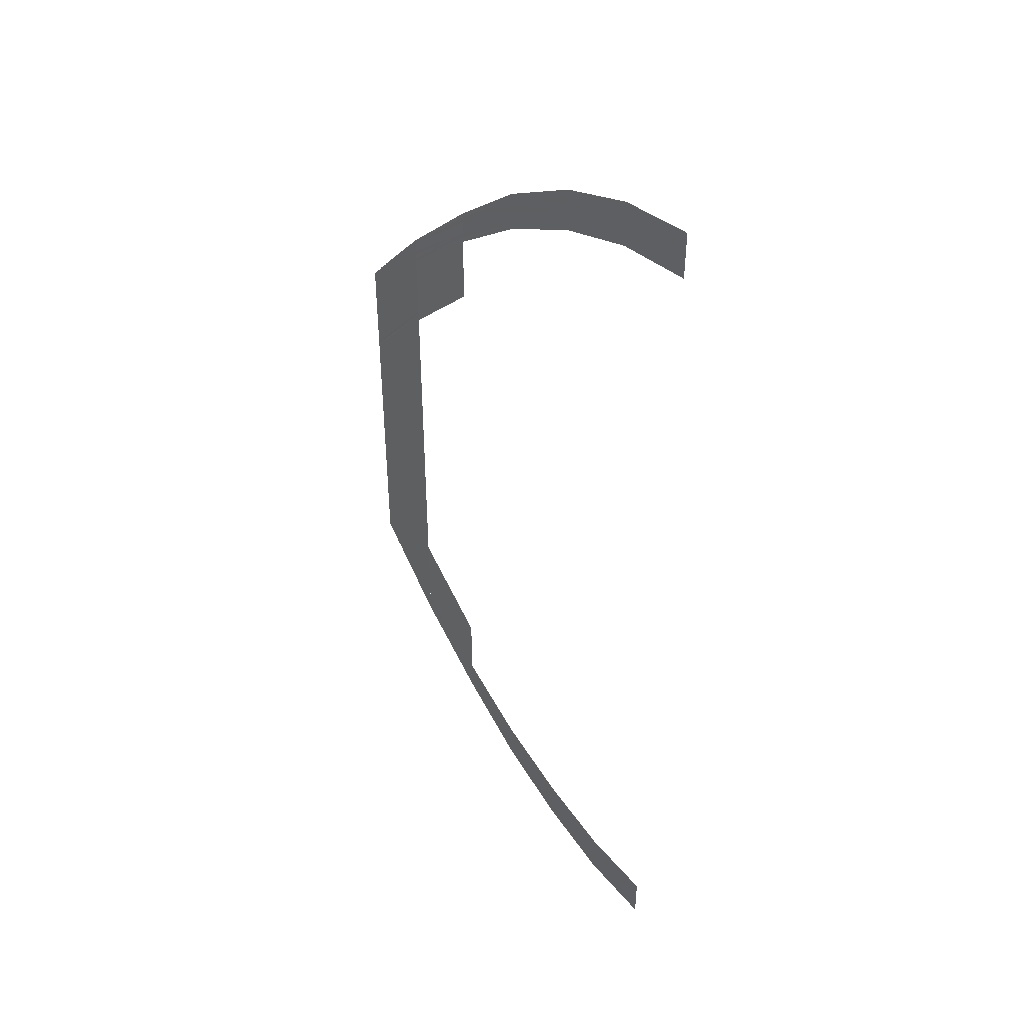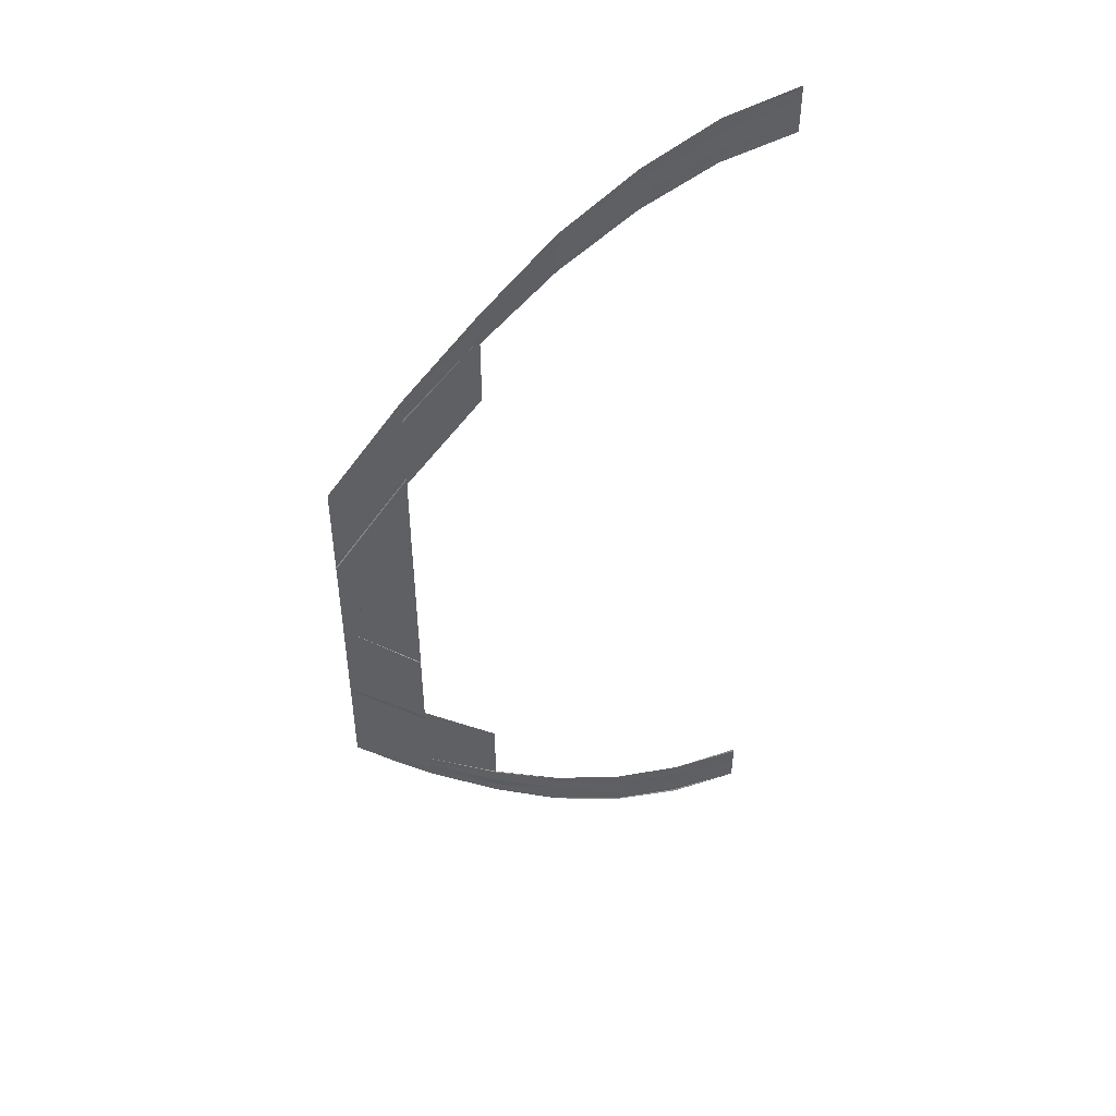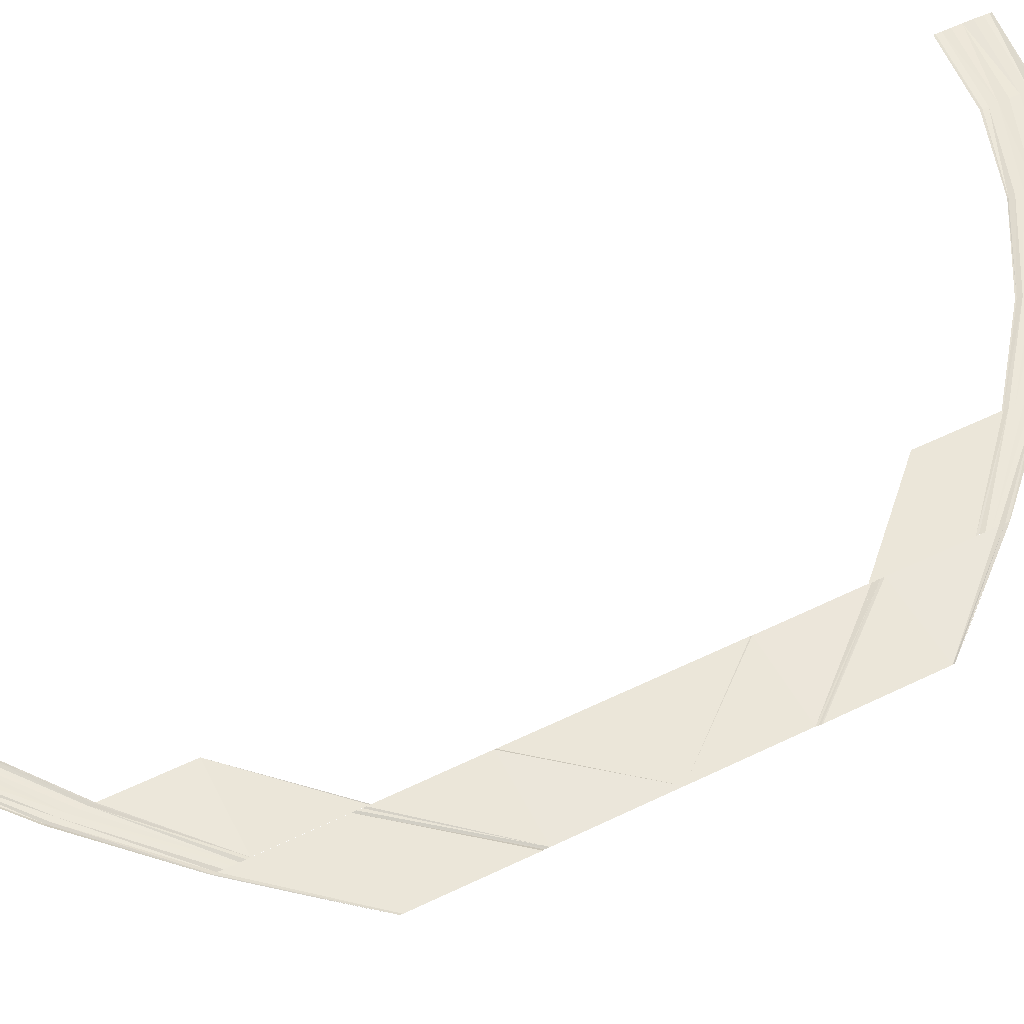
<metadata>
{"format":"obj","ext":"obj","renderer":"f3d","projection":"perspective","resolution":1024,"background":"white","views":[{"elev":44.6,"azim":-130.7,"up":"+Z"},{"elev":48.8,"azim":155.6,"up":"+Z"},{"elev":55.3,"azim":62.8,"up":"+Y"}]}
</metadata>
<code>
o 2355
v 2247 1880 7.326
v 2247 1880 7.324
v 2247 1880 7.325
v 2247 1880 7.324
v 2247 1880 7.325
v 2247 1880 7.324
v 2247 1880 7.325
v 2247 1880 7.324
v 2247 1880 7.322
v 2247 1880 7.324
v 2247 1880 7.321
v 2247 1880 7.323
v 2247 1880 7.321
v 2247 1880 7.32
v 2247 1880 7.321
v 2247 1880 7.319
v 2247 1880 7.32
v 2247 1880 7.32
v 2247 1880 7.319
v 2247 1880 7.318
v 2247 1880 7.318
v 2247 1880 7.32
v 2247 1880 7.325
v 2247 1880 7.324
v 2247 1880 7.325
v 2247 1880 7.326
v 2247 1880 7.324
v 2247 1880 7.326
v 2247 1880 7.324
v 2247 1880 7.325
v 2247 1880 7.322
v 2247 1880 7.324
v 2247 1880 7.323
v 2247 1880 7.321
v 2247 1880 7.323
v 2247 1880 7.32
v 2247 1880 7.321
v 2247 1880 7.32
v 2247 1880 7.319
v 2247 1880 7.32
v 2247 1880 7.318
v 2247 1880 7.32
v 2247 1880 7.319
v 2247 1880 7.318
v 2247 1880 7.319
v 2247 1880 7.324
v 2247 1880 7.321
v 2247 1880 7.324
v 2247 1880 7.32
v 2247 1880 7.324
v 2247 1880 7.32
v 2247 1880 7.324
v 2247 1880 7.322
v 2247 1880 7.319
v 2247 1880 7.322
v 2247 1880 7.318
v 2247 1880 7.321
v 2247 1880 7.32
v 2247 1880 7.317
v 2247 1880 7.32
v 2247 1880 7.316
v 2247 1880 7.319
v 2247 1880 7.318
v 2247 1880 7.318
v 2247 1880 7.315
v 2247 1880 7.315
v 2247 1880 7.318
v 2247 1880 7.324
v 2247 1880 7.32
v 2247 1880 7.324
v 2247 1880 7.324
v 2247 1880 7.321
v 2247 1880 7.324
v 2247 1880 7.32
v 2247 1880 7.324
v 2247 1880 7.319
v 2247 1880 7.322
v 2247 1880 7.321
v 2247 1880 7.318
v 2247 1880 7.321
v 2247 1880 7.317
v 2247 1880 7.32
v 2247 1880 7.319
v 2247 1880 7.316
v 2247 1880 7.319
v 2247 1880 7.315
v 2247 1880 7.318
v 2247 1880 7.318
v 2247 1880 7.315
v 2247 1880 7.318
v 2247 1880 7.321
v 2247 1880 7.315
v 2247 1880 7.32
v 2247 1880 7.314
v 2247 1880 7.32
v 2247 1880 7.314
v 2247 1880 7.32
v 2247 1880 7.319
v 2247 1880 7.313
v 2247 1880 7.319
v 2247 1880 7.312
v 2247 1880 7.318
v 2247 1880 7.317
v 2247 1880 7.311
v 2247 1880 7.317
v 2247 1880 7.31
v 2247 1880 7.316
v 2247 1880 7.315
v 2247 1880 7.315
v 2247 1880 7.309
v 2247 1880 7.31
v 2247 1880 7.315
v 2247 1880 7.32
v 2247 1880 7.314
v 2247 1880 7.32
v 2247 1880 7.321
v 2247 1880 7.315
v 2247 1880 7.321
v 2247 1880 7.314
v 2247 1880 7.32
v 2247 1880 7.313
v 2247 1880 7.319
v 2247 1880 7.318
v 2247 1880 7.312
v 2247 1880 7.318
v 2247 1880 7.311
v 2247 1880 7.317
v 2247 1880 7.316
v 2247 1880 7.31
v 2247 1880 7.316
v 2247 1880 7.31
v 2247 1880 7.315
v 2247 1880 7.315
v 2247 1880 7.309
v 2247 1880 7.315
v 2247 1880 7.315
v 2247 1880 7.306
v 2247 1880 7.314
v 2247 1880 7.306
v 2247 1880 7.314
v 2247 1880 7.306
v 2247 1880 7.314
v 2247 1880 7.313
v 2247 1880 7.305
v 2247 1880 7.313
v 2247 1880 7.304
v 2247 1880 7.312
v 2247 1880 7.311
v 2247 1880 7.303
v 2247 1880 7.311
v 2247 1880 7.303
v 2247 1880 7.31
v 2247 1880 7.31
v 2247 1880 7.309
v 2247 1880 7.302
v 2247 1880 7.302
v 2247 1880 7.31
v 2247 1880 7.314
v 2247 1880 7.306
v 2247 1880 7.314
v 2247 1880 7.315
v 2247 1880 7.306
v 2247 1880 7.315
v 2247 1880 7.306
v 2247 1880 7.314
v 2247 1880 7.305
v 2247 1880 7.313
v 2247 1880 7.312
v 2247 1880 7.304
v 2247 1880 7.312
v 2247 1880 7.303
v 2247 1880 7.311
v 2247 1880 7.31
v 2247 1880 7.303
v 2247 1880 7.31
v 2247 1880 7.302
v 2247 1880 7.31
v 2247 1880 7.309
v 2247 1880 7.302
v 2247 1880 7.309
v 2247 1880 7.306
v 2247 1880 7.296
v 2247 1880 7.306
v 2247 1880 7.296
v 2247 1880 7.306
v 2247 1880 7.296
v 2247 1880 7.306
v 2247 1880 7.305
v 2247 1880 7.295
v 2247 1880 7.305
v 2247 1880 7.295
v 2247 1880 7.304
v 2247 1880 7.303
v 2247 1880 7.294
v 2247 1880 7.303
v 2247 1880 7.293
v 2247 1880 7.303
v 2247 1880 7.302
v 2247 1880 7.293
v 2247 1880 7.302
v 2247 1880 7.293
v 2247 1880 7.293
v 2247 1880 7.302
v 2247 1880 7.302
v 2247 1880 7.302
v 2247 1880 7.303
v 2247 1880 7.293
v 2247 1880 7.303
v 2247 1880 7.294
v 2247 1880 7.303
v 2247 1880 7.304
v 2247 1880 7.295
v 2247 1880 7.304
v 2247 1880 7.295
v 2247 1880 7.305
v 2247 1880 7.306
v 2247 1880 7.296
v 2247 1880 7.306
v 2247 1880 7.296
v 2247 1880 7.306
v 2247 1880 7.306
v 2247 1880 7.296
v 2247 1880 7.306
v 2247 1880 7.296
v 2247 1880 7.285
v 2247 1880 7.296
v 2247 1880 7.296
v 2247 1880 7.285
v 2247 1880 7.296
v 2247 1880 7.285
v 2247 1880 7.296
v 2247 1880 7.284
v 2247 1880 7.285
v 2247 1880 7.295
v 2247 1880 7.296
v 2247 1880 7.295
v 2247 1880 7.285
v 2247 1880 7.296
v 2247 1880 7.293
v 2247 1880 7.283
v 2247 1880 7.293
v 2247 1880 7.283
v 2247 1880 7.293
v 2247 1880 7.293
v 2247 1880 7.283
v 2247 1880 7.285
v 2247 1880 7.273
v 2247 1880 7.284
v 2247 1880 7.272
v 2247 1880 7.284
v 2247 1880 7.272
v 2247 1880 7.272
v 2247 1880 7.284
v 2247 1880 7.283
v 2247 1880 7.272
v 2247 1880 7.283
v 2247 1880 7.272
v 2247 1880 7.272
v 2247 1880 7.283
v 2247 1880 7.283
v 2247 1880 7.283
v 2247 1880 7.284
v 2247 1880 7.272
v 2247 1880 7.284
v 2247 1880 7.272
v 2247 1880 7.284
v 2247 1880 7.272
v 2247 1880 7.26
v 2247 1880 7.272
v 2247 1880 7.272
v 2247 1880 7.272
v 2247 1880 7.272
v 2247 1880 7.272
v 2247 1880 7.26
v 2247 1880 7.248
v 2247 1880 7.26
v 2247 1880 7.248
v 2247 1880 7.248
v 2247 1880 7.248
v 2247 1880 7.26
v 2247 1880 7.26
v 2247 1880 7.26
v 2247 1880 7.272
v 2247 1880 7.248
v 2247 1880 7.248
v 2247 1880 7.248
v 2247 1880 7.237
v 2247 1880 7.248
v 2247 1880 7.248
v 2247 1880 7.248
v 2247 1880 7.236
v 2247 1880 7.236
v 2247 1880 7.248
v 2247 1880 7.237
v 2247 1880 7.248
v 2247 1880 7.237
v 2247 1880 7.248
v 2247 1880 7.236
v 2247 1880 7.237
v 2247 1880 7.248
v 2247 1880 7.248
v 2247 1880 7.248
v 2247 1880 7.247
v 2247 1880 7.235
v 2247 1880 7.236
v 2247 1880 7.248
v 2247 1880 7.224
v 2247 1880 7.224
v 2247 1880 7.235
v 2247 1880 7.224
v 2247 1880 7.224
v 2247 1880 7.235
v 2247 1880 7.224
v 2247 1880 7.235
v 2247 1880 7.225
v 2247 1880 7.215
v 2247 1880 7.224
v 2247 1880 7.235
v 2247 1880 7.236
v 2247 1880 7.235
v 2247 1880 7.225
v 2247 1880 7.235
v 2247 1880 7.224
v 2247 1880 7.225
v 2247 1880 7.225
v 2247 1880 7.214
v 2247 1880 7.224
v 2247 1880 7.214
v 2247 1880 7.216
v 2247 1880 7.225
v 2247 1880 7.217
v 2247 1880 7.226
v 2247 1880 7.227
v 2247 1880 7.214
v 2247 1880 7.224
v 2247 1880 7.217
v 2247 1880 7.227
v 2247 1880 7.218
v 2247 1880 7.227
v 2247 1880 7.227
v 2247 1880 7.218
v 2247 1880 7.227
v 2247 1880 7.224
v 2247 1880 7.224
v 2247 1880 7.224
v 2247 1880 7.227
v 2247 1880 7.217
v 2247 1880 7.226
v 2247 1880 7.217
v 2247 1880 7.226
v 2247 1880 7.216
v 2247 1880 7.225
v 2247 1880 7.225
v 2247 1880 7.218
v 2247 1880 7.227
v 2247 1880 7.218
v 2247 1880 7.211
v 2247 1880 7.218
v 2247 1880 7.215
v 2247 1880 7.225
v 2247 1880 7.214
v 2247 1880 7.224
v 2247 1880 7.224
v 2247 1880 7.224
v 2247 1880 7.214
v 2247 1880 7.214
v 2247 1880 7.224
v 2247 1880 7.21
v 2247 1880 7.218
v 2247 1880 7.21
v 2247 1880 7.217
v 2247 1880 7.218
v 2247 1880 7.217
v 2247 1880 7.209
v 2247 1880 7.217
v 2247 1880 7.208
v 2247 1880 7.216
v 2247 1880 7.215
v 2247 1880 7.207
v 2247 1880 7.215
v 2247 1880 7.206
v 2247 1880 7.214
v 2247 1880 7.214
v 2247 1880 7.214
v 2247 1880 7.205
v 2247 1880 7.206
v 2247 1880 7.214
v 2247 1880 7.227
v 2247 1880 7.227
v 2247 1880 7.237
v 2247 1880 7.237
v 2247 1880 7.214
v 2247 1880 7.206
v 2247 1880 7.214
v 2247 1880 7.214
v 2247 1880 7.205
v 2247 1880 7.214
v 2247 1880 7.206
v 2247 1880 7.214
v 2247 1880 7.207
v 2247 1880 7.215
v 2247 1880 7.216
v 2247 1880 7.208
v 2247 1880 7.216
v 2247 1880 7.209
v 2247 1880 7.217
v 2247 1880 7.217
v 2247 1880 7.21
v 2247 1880 7.217
v 2247 1880 7.21
v 2247 1880 7.218
v 2247 1880 7.218
v 2247 1880 7.211
v 2247 1880 7.218
v 2247 1880 7.205
v 2247 1880 7.199
v 2247 1880 7.206
v 2247 1880 7.2
v 2247 1880 7.206
v 2247 1880 7.2
v 2247 1880 7.206
v 2247 1880 7.207
v 2247 1880 7.201
v 2247 1880 7.207
v 2247 1880 7.202
v 2247 1880 7.208
v 2247 1880 7.209
v 2247 1880 7.203
v 2247 1880 7.209
v 2247 1880 7.204
v 2247 1880 7.21
v 2247 1880 7.21
v 2247 1880 7.211
v 2247 1880 7.205
v 2247 1880 7.205
v 2247 1880 7.21
v 2247 1880 7.206
v 2247 1880 7.2
v 2247 1880 7.206
v 2247 1880 7.205
v 2247 1880 7.199
v 2247 1880 7.205
v 2247 1880 7.2
v 2247 1880 7.206
v 2247 1880 7.201
v 2247 1880 7.207
v 2247 1880 7.208
v 2247 1880 7.202
v 2247 1880 7.208
v 2247 1880 7.203
v 2247 1880 7.209
v 2247 1880 7.21
v 2247 1880 7.204
v 2247 1880 7.21
v 2247 1880 7.205
v 2247 1880 7.21
v 2247 1880 7.211
v 2247 1880 7.205
v 2247 1880 7.211
v 2247 1880 7.199
v 2247 1880 7.196
v 2247 1880 7.2
v 2247 1880 7.196
v 2247 1880 7.2
v 2247 1880 7.196
v 2247 1880 7.2
v 2247 1880 7.201
v 2247 1880 7.198
v 2247 1880 7.201
v 2247 1880 7.199
v 2247 1880 7.202
v 2247 1880 7.203
v 2247 1880 7.2
v 2247 1880 7.203
v 2247 1880 7.201
v 2247 1880 7.204
v 2247 1880 7.205
v 2247 1880 7.205
v 2247 1880 7.202
v 2247 1880 7.202
v 2247 1880 7.205
v 2247 1880 7.2
v 2247 1880 7.196
v 2247 1880 7.2
v 2247 1880 7.199
v 2247 1880 7.196
v 2247 1880 7.199
v 2247 1880 7.196
v 2247 1880 7.2
v 2247 1880 7.198
v 2247 1880 7.201
v 2247 1880 7.202
v 2247 1880 7.199
v 2247 1880 7.202
v 2247 1880 7.2
v 2247 1880 7.203
v 2247 1880 7.204
v 2247 1880 7.201
v 2247 1880 7.204
v 2247 1880 7.202
v 2247 1880 7.205
v 2247 1880 7.205
v 2247 1880 7.202
v 2247 1880 7.205
v 2247 1880 7.196
v 2247 1880 7.194
v 2247 1880 7.196
v 2247 1880 7.195
v 2247 1880 7.196
v 2247 1880 7.195
v 2247 1880 7.196
v 2247 1880 7.198
v 2247 1880 7.196
v 2247 1880 7.198
v 2247 1880 7.198
v 2247 1880 7.199
v 2247 1880 7.2
v 2247 1880 7.199
v 2247 1880 7.2
v 2247 1880 7.2
v 2247 1880 7.201
v 2247 1880 7.202
v 2247 1880 7.202
v 2247 1880 7.201
v 2247 1880 7.2
v 2247 1880 7.202
v 2247 1880 7.196
v 2247 1880 7.195
v 2247 1880 7.196
v 2247 1880 7.196
v 2247 1880 7.194
v 2247 1880 7.196
v 2247 1880 7.195
v 2247 1880 7.196
v 2247 1880 7.196
v 2247 1880 7.198
v 2247 1880 7.199
v 2247 1880 7.198
v 2247 1880 7.199
v 2247 1880 7.199
v 2247 1880 7.2
v 2247 1880 7.201
v 2247 1880 7.2
v 2247 1880 7.201
v 2247 1880 7.2
v 2247 1880 7.202
v 2247 1880 7.202
v 2247 1880 7.201
v 2247 1880 7.202
f 1 2 3
f 2 4 5
f 6 4 5
f 7 6 3
f 7 6 8
f 6 9 10
f 11 9 10
f 12 11 8
f 12 11 13
f 11 14 15
f 16 14 15
f 17 16 13
f 17 16 18
f 19 20 18
f 16 21 22
f 20 21 22
f 23 24 25
f 23 24 26
f 24 27 28
f 24 29 30
f 31 29 30
f 32 31 25
f 32 31 33
f 31 34 35
f 36 34 35
f 37 36 33
f 37 36 38
f 36 39 40
f 41 39 40
f 42 41 38
f 42 41 43
f 41 44 45
f 46 47 48
f 47 49 50
f 51 49 50
f 52 51 48
f 52 51 53
f 51 54 55
f 56 54 55
f 57 56 53
f 57 56 58
f 56 59 60
f 61 59 60
f 62 61 58
f 62 61 63
f 64 65 63
f 61 66 67
f 65 66 67
f 68 69 70
f 68 69 71
f 69 72 73
f 69 74 75
f 76 74 75
f 77 76 70
f 77 76 78
f 76 79 80
f 81 79 80
f 82 81 78
f 82 81 83
f 81 84 85
f 86 84 85
f 87 86 83
f 87 86 88
f 86 89 90
f 91 92 93
f 92 94 95
f 96 94 95
f 97 96 93
f 97 96 98
f 96 99 100
f 101 99 100
f 102 101 98
f 102 101 103
f 101 104 105
f 106 104 105
f 107 106 103
f 107 106 108
f 109 110 108
f 106 111 112
f 110 111 112
f 113 114 115
f 113 114 116
f 114 117 118
f 114 119 120
f 121 119 120
f 122 121 115
f 122 121 123
f 121 124 125
f 126 124 125
f 127 126 123
f 127 126 128
f 126 129 130
f 131 129 130
f 132 131 128
f 132 131 133
f 131 134 135
f 136 137 138
f 137 139 140
f 141 139 140
f 142 141 138
f 142 141 143
f 141 144 145
f 146 144 145
f 147 146 143
f 147 146 148
f 146 149 150
f 151 149 150
f 152 151 148
f 152 151 153
f 154 155 153
f 151 156 157
f 155 156 157
f 158 159 160
f 158 159 161
f 159 162 163
f 159 164 165
f 166 164 165
f 167 166 160
f 167 166 168
f 166 169 170
f 171 169 170
f 172 171 168
f 172 171 173
f 171 174 175
f 176 174 175
f 177 176 173
f 177 176 178
f 176 179 180
f 181 182 183
f 182 184 185
f 186 184 185
f 187 186 183
f 187 186 188
f 186 189 190
f 191 189 190
f 192 191 188
f 192 191 193
f 191 194 195
f 196 194 195
f 197 196 193
f 197 196 198
f 196 199 200
f 201 199 200
f 202 201 203
f 204 202 205
f 204 202 206
f 202 207 208
f 209 207 208
f 210 209 206
f 210 209 211
f 209 212 213
f 214 212 213
f 215 214 211
f 215 214 216
f 214 217 218
f 219 217 218
f 220 219 216
f 220 219 221
f 219 222 223
f 224 225 226
f 227 228 224
f 227 228 229
f 228 230 231
f 232 230 231
f 233 232 234
f 235 233 226
f 235 233 236
f 233 237 238
f 239 240 241
f 240 242 243
f 244 245 239
f 246 247 248
f 247 249 250
f 251 252 250
f 253 251 248
f 253 251 254
f 251 255 256
f 257 255 256
f 258 257 259
f 260 258 259
f 261 258 262
f 258 263 264
f 265 263 264
f 266 265 262
f 266 265 246
f 267 268 269
f 270 268 269
f 271 268 272
f 271 268 273
f 274 268 273
f 274 275 276
f 277 278 276
f 277 279 276
f 280 279 281
f 280 282 283
f 284 285 276
f 286 285 276
f 286 287 288
f 286 287 289
f 290 291 288
f 287 292 293
f 291 292 293
f 289 294 295
f 294 296 297
f 298 299 297
f 300 298 295
f 300 298 301
f 302 291 303
f 291 304 303
f 304 305 306
f 298 305 306
f 307 308 309
f 310 308 309
f 311 307 312
f 311 313 314
f 315 313 314
f 315 316 317
f 318 310 319
f 318 310 320
f 319 321 322
f 320 323 322
f 324 316 325
f 316 326 327
f 328 326 327
f 316 329 330
f 331 329 330
f 332 331 325
f 332 331 333
f 328 334 335
f 331 336 337
f 338 336 337
f 339 338 333
f 339 338 340
f 340 341 342
f 343 328 344
f 343 328 345
f 346 347 342
f 346 347 348
f 347 349 350
f 351 349 350
f 352 351 348
f 352 351 353
f 347 354 355
f 356 354 355
f 356 357 358
f 351 359 360
f 361 359 360
f 362 361 353
f 362 361 363
f 364 365 363
f 361 366 367
f 365 366 367
f 357 368 369
f 370 368 369
f 371 370 372
f 371 370 373
f 370 374 375
f 376 374 375
f 377 376 373
f 377 376 378
f 376 379 380
f 381 379 380
f 382 381 378
f 382 381 383
f 384 385 383
f 381 386 387
f 385 386 387
f 388 389 390
f 389 388 391
f 392 393 394
f 392 393 395
f 393 396 397
f 393 398 399
f 400 398 399
f 401 400 394
f 401 400 402
f 400 403 404
f 405 403 404
f 406 405 402
f 406 405 407
f 405 408 409
f 410 408 409
f 411 410 407
f 411 410 412
f 410 413 414
f 415 416 417
f 416 418 419
f 420 418 419
f 421 420 417
f 421 420 422
f 420 423 424
f 425 423 424
f 426 425 422
f 426 425 427
f 425 428 429
f 430 428 429
f 431 430 427
f 431 430 432
f 433 434 432
f 430 435 436
f 434 435 436
f 437 438 439
f 437 438 440
f 438 441 442
f 438 443 444
f 445 443 444
f 446 445 439
f 446 445 447
f 445 448 449
f 450 448 449
f 451 450 447
f 451 450 452
f 450 453 454
f 455 453 454
f 456 455 452
f 456 455 457
f 455 458 459
f 460 461 462
f 461 463 464
f 465 463 464
f 466 465 462
f 466 465 467
f 465 468 469
f 470 468 469
f 471 470 467
f 471 470 472
f 470 473 474
f 475 473 474
f 476 475 472
f 476 475 477
f 478 479 477
f 475 480 481
f 479 480 481
f 482 483 484
f 482 483 485
f 483 486 487
f 483 488 489
f 490 488 489
f 491 490 484
f 491 490 492
f 490 493 494
f 495 493 494
f 496 495 492
f 496 495 497
f 495 498 499
f 500 498 499
f 501 500 497
f 501 500 502
f 500 503 504
f 505 506 507
f 506 508 509
f 510 508 509
f 511 510 507
f 511 510 512
f 510 513 514
f 515 513 514
f 516 515 512
f 516 515 517
f 515 518 519
f 520 518 519
f 521 520 517
f 521 520 522
f 523 524 522
f 520 525 526
f 524 525 526
f 527 528 529
f 527 528 530
f 528 531 532
f 528 533 534
f 535 533 534
f 536 535 529
f 536 535 537
f 535 538 539
f 540 538 539
f 541 540 537
f 541 540 542
f 540 543 544
f 545 543 544
f 546 545 542
f 546 545 547
f 545 548 549

</code>
